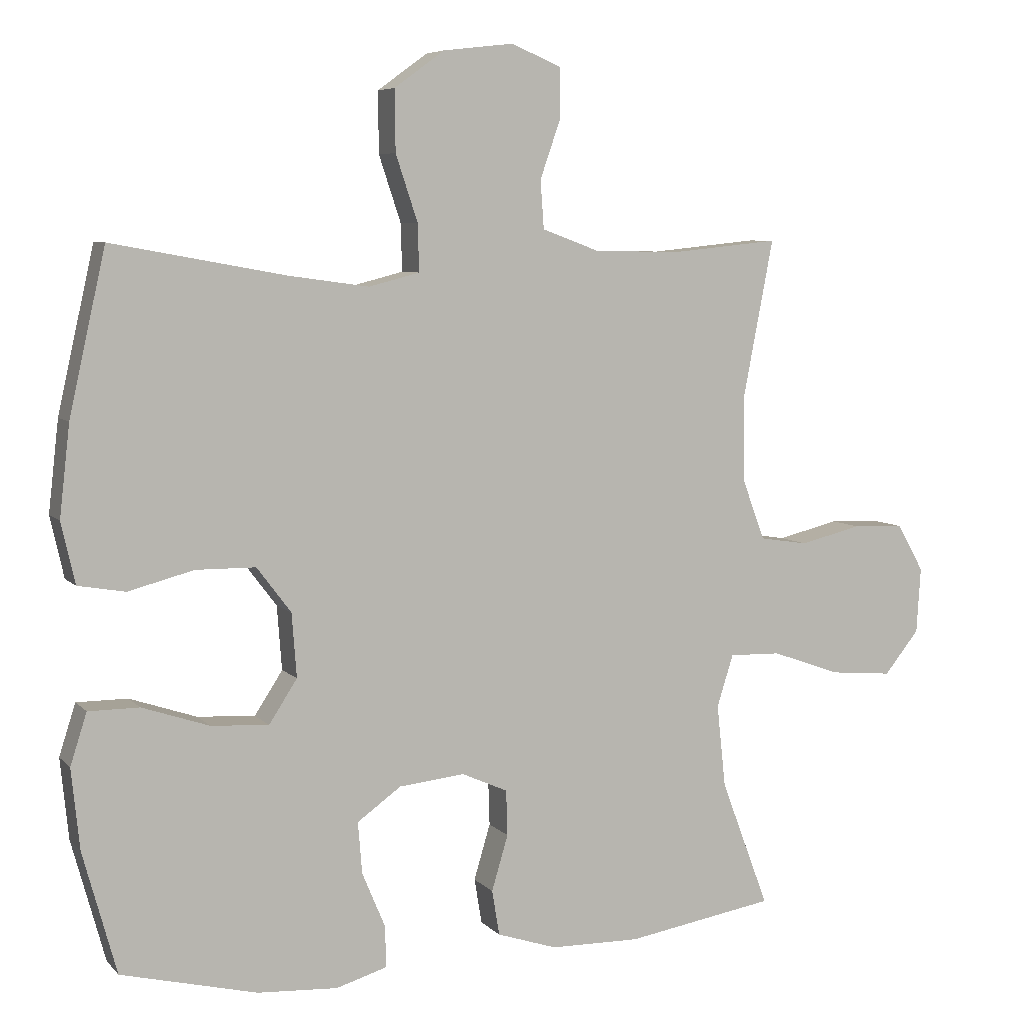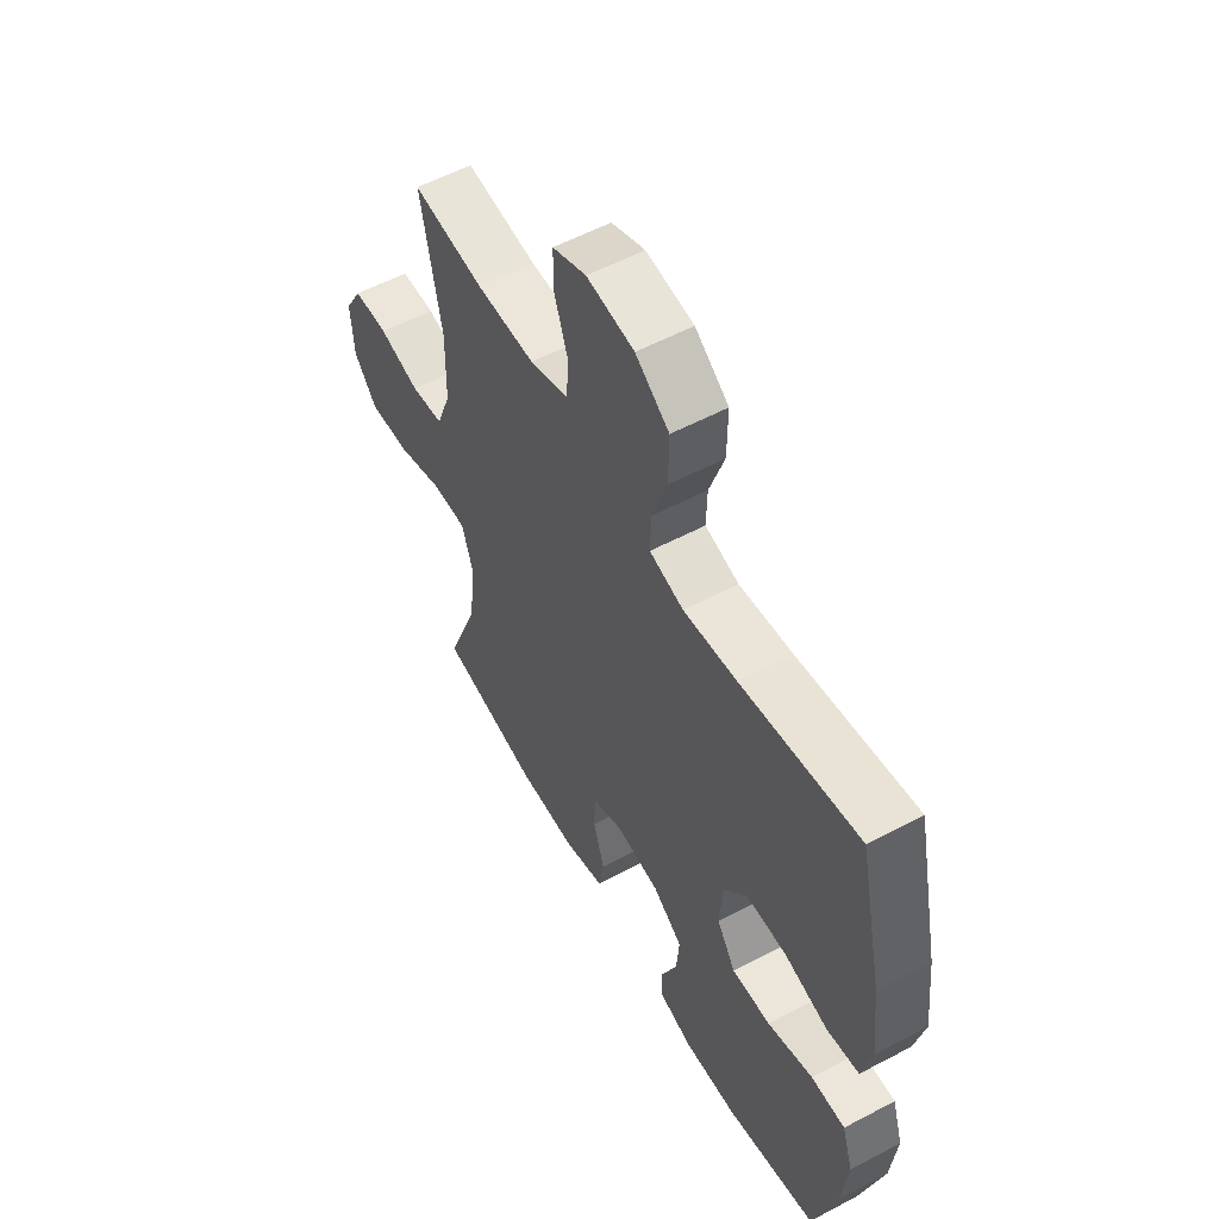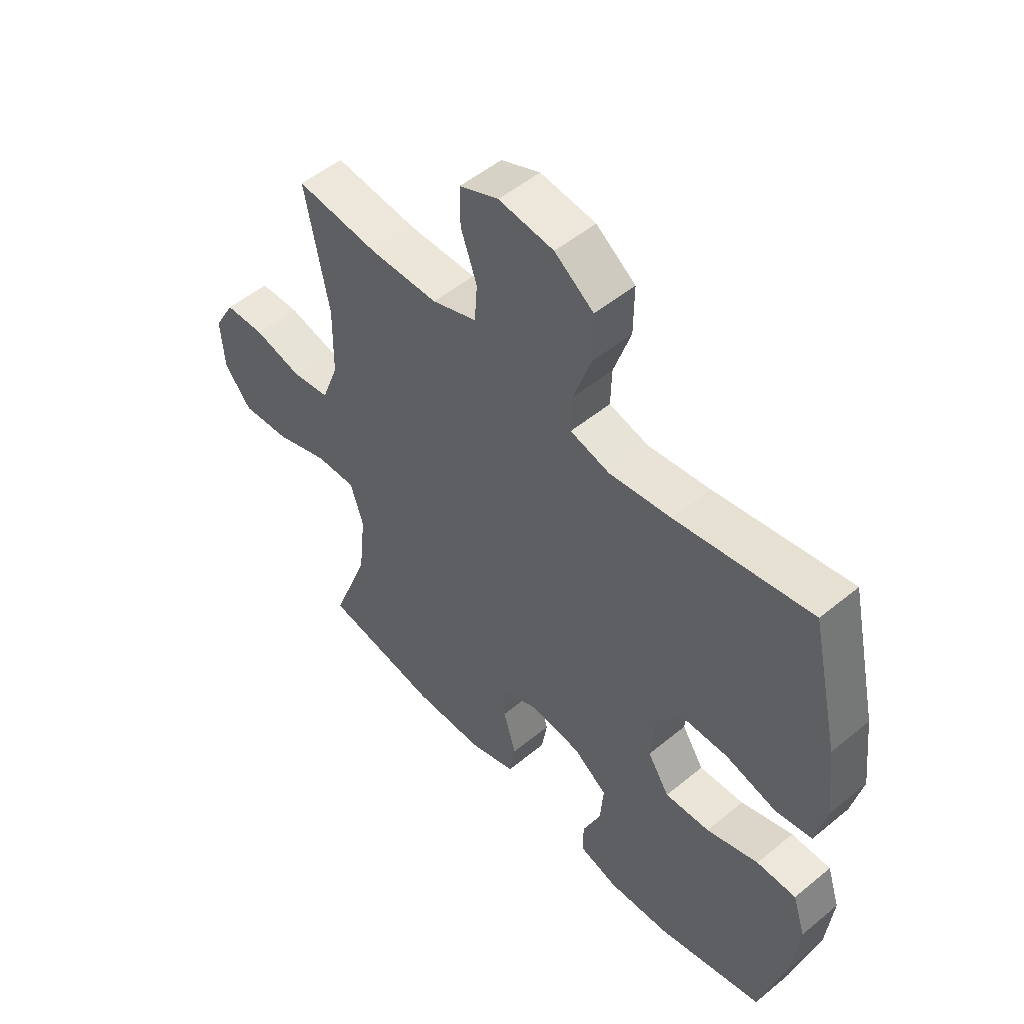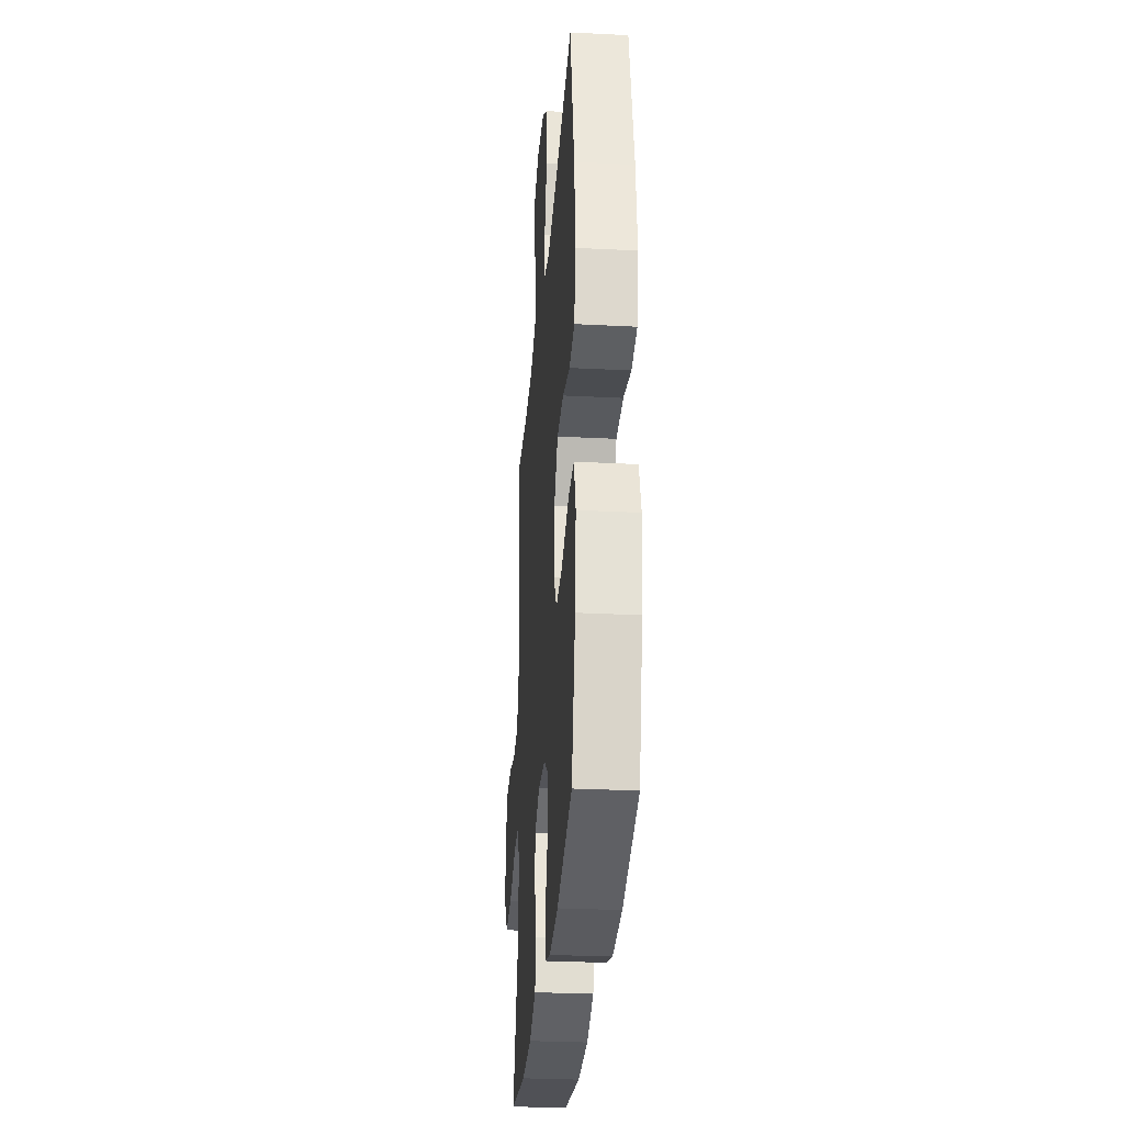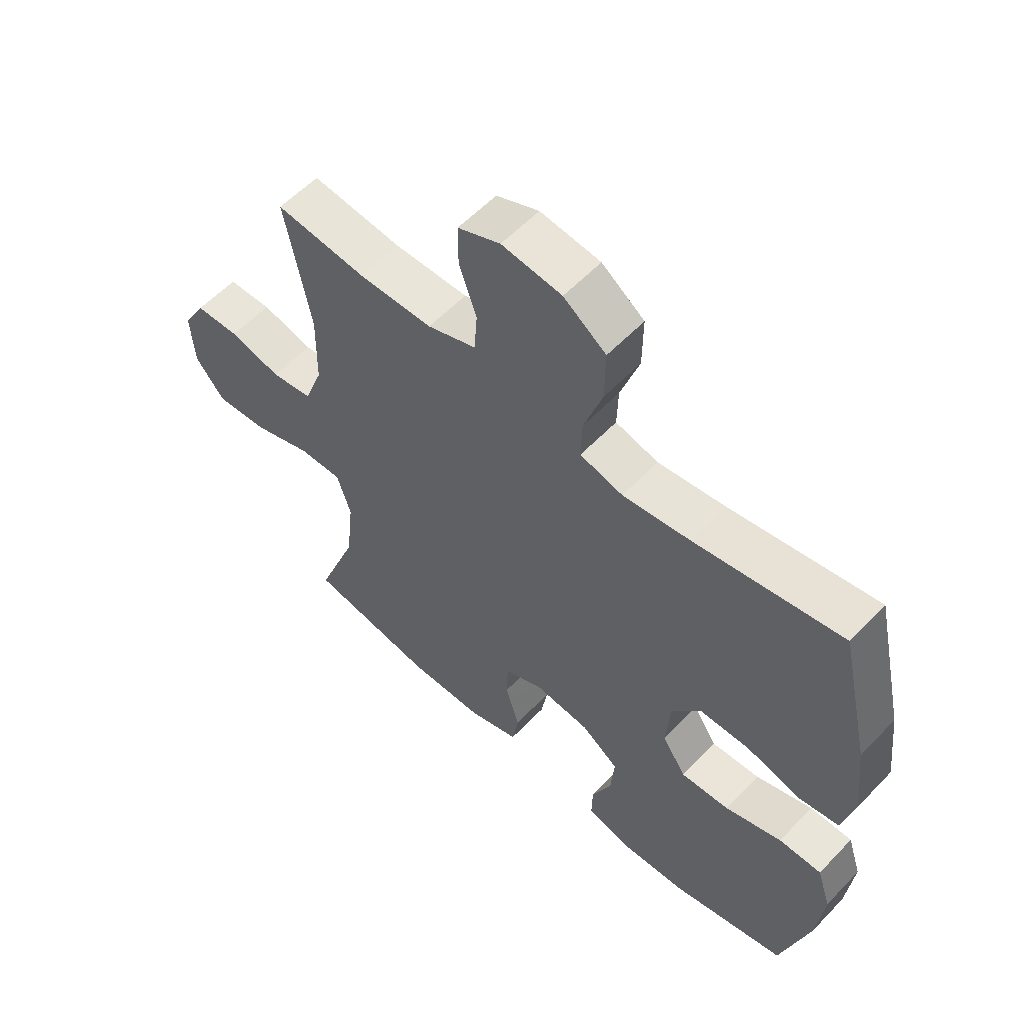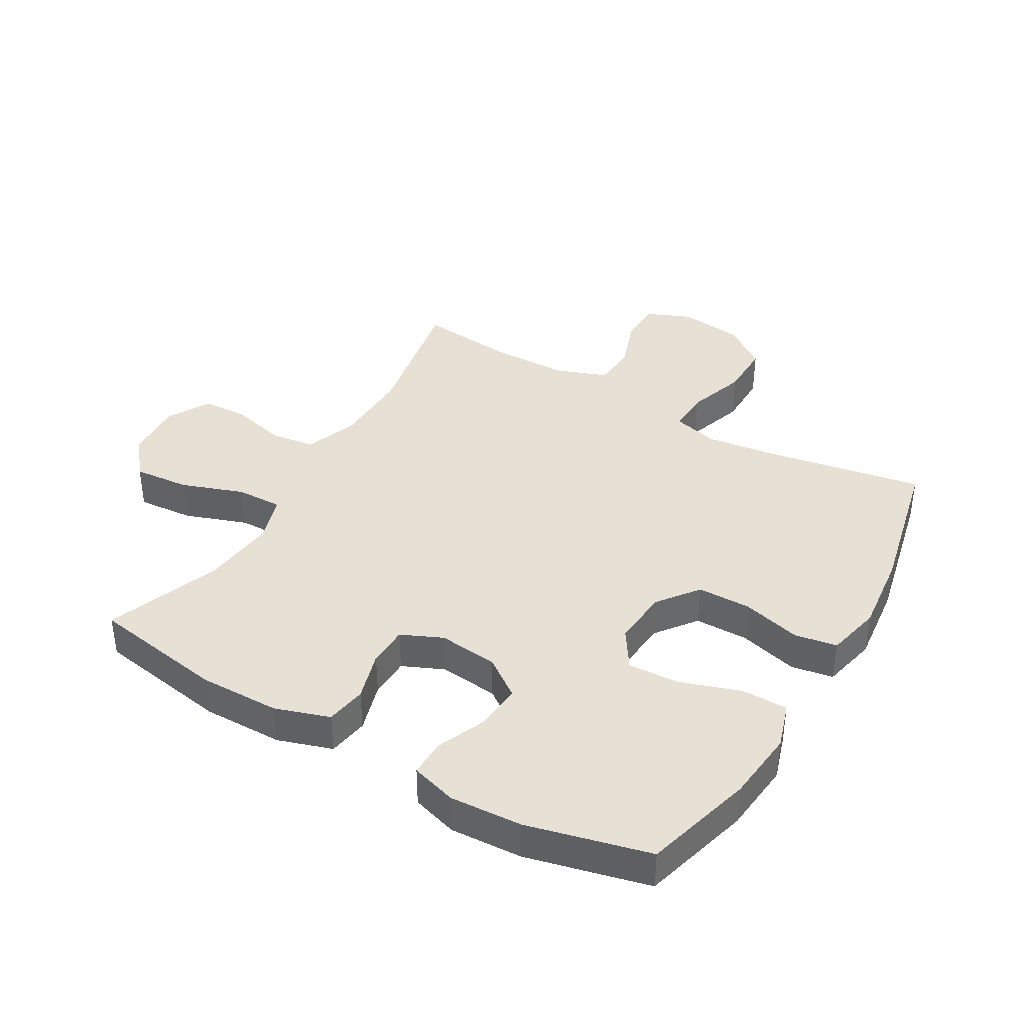
<metadata>
{"format":"obj","ext":"obj","renderer":"f3d","projection":"perspective","resolution":1024,"background":"white","views":[{"elev":6.5,"azim":-22.3,"up":"+Z"},{"elev":56.6,"azim":-118.9,"up":"+Z"},{"elev":51.8,"azim":-131.7,"up":"+Z"},{"elev":-29.8,"azim":-94.3,"up":"+Z"},{"elev":57.7,"azim":-137.0,"up":"+Z"},{"elev":39.0,"azim":-149.7,"up":"+Y"}]}
</metadata>
<code>
v -0.5 0.07 0.5
v -0.246 0.07 0.454
v -0.13 0.07 0.438
v -0.056 0.07 0.457
v -0.058 0.07 0.526
v -0.09 0.07 0.622
v -0.091 0.07 0.711
v -0.018 0.07 0.764
v 0.085 0.07 0.776
v 0.158 0.07 0.745
v 0.158 0.07 0.673
v 0.128 0.07 0.587
v 0.133 0.07 0.517
v 0.217 0.07 0.486
v 0.344 0.07 0.484
v 0.5 0.07 0.5
v 0.456 0.07 0.271
v 0.458 0.07 0.143
v 0.49 0.07 0.057
v 0.561 0.07 0.046
v 0.65 0.07 0.068
v 0.726 0.07 0.065
v 0.765 0.07 -0.004
v 0.759 0.07 -0.1
v 0.708 0.07 -0.163
v 0.617 0.07 -0.155
v 0.516 0.07 -0.119
v 0.441 0.07 -0.117
v 0.417 0.07 -0.193
v 0.43 0.07 -0.314
v 0.5 0.07 -0.5
v 0.283 0.07 -0.536
v 0.152 0.07 -0.534
v 0.064 0.07 -0.505
v 0.053 0.07 -0.439
v 0.077 0.07 -0.358
v 0.075 0.07 -0.292
v 0.008 0.07 -0.262
v -0.088 0.07 -0.272
v -0.152 0.07 -0.318
v -0.146 0.07 -0.393
v -0.112 0.07 -0.474
v -0.111 0.07 -0.534
v -0.185 0.07 -0.556
v -0.302 0.07 -0.549
v -0.5 0.07 -0.5
v -0.549 0.07 -0.322
v -0.561 0.07 -0.205
v -0.537 0.07 -0.13
v -0.463 0.07 -0.13
v -0.365 0.07 -0.163
v -0.281 0.07 -0.168
v -0.24 0.07 -0.105
v -0.247 0.07 -0.012
v -0.297 0.07 0.054
v -0.384 0.07 0.055
v -0.479 0.07 0.03
v -0.548 0.07 0.042
v -0.568 0.07 0.131
v -0.553 0.07 0.263
v -0.5 0 0.5
v -0.246 0 0.454
v -0.13 0 0.438
v -0.056 0 0.457
v -0.058 0 0.526
v -0.09 0 0.622
v -0.091 0 0.711
v -0.018 0 0.764
v 0.085 0 0.776
v 0.158 0 0.745
v 0.158 0 0.673
v 0.128 0 0.587
v 0.133 0 0.517
v 0.217 0 0.486
v 0.344 0 0.484
v 0.5 0 0.5
v 0.456 0 0.271
v 0.458 0 0.143
v 0.49 0 0.057
v 0.561 0 0.046
v 0.65 0 0.068
v 0.726 0 0.065
v 0.765 0 -0.004
v 0.759 0 -0.1
v 0.708 0 -0.163
v 0.617 0 -0.155
v 0.516 0 -0.119
v 0.441 0 -0.117
v 0.417 0 -0.193
v 0.43 0 -0.314
v 0.5 0 -0.5
v 0.283 0 -0.536
v 0.152 0 -0.534
v 0.064 0 -0.505
v 0.053 0 -0.439
v 0.077 0 -0.358
v 0.075 0 -0.292
v 0.008 0 -0.262
v -0.088 0 -0.272
v -0.152 0 -0.318
v -0.146 0 -0.393
v -0.112 0 -0.474
v -0.111 0 -0.534
v -0.185 0 -0.556
v -0.302 0 -0.549
v -0.5 0 -0.5
v -0.549 0 -0.322
v -0.561 0 -0.205
v -0.537 0 -0.13
v -0.463 0 -0.13
v -0.365 0 -0.163
v -0.281 0 -0.168
v -0.24 0 -0.105
v -0.247 0 -0.012
v -0.297 0 0.054
v -0.384 0 0.055
v -0.479 0 0.03
v -0.548 0 0.042
v -0.568 0 0.131
v -0.553 0 0.263
f 60 1 2
f 59 60 2
f 58 59 2
f 57 58 2
f 56 57 2
f 55 56 2 3
f 54 55 3 4
f 53 54 4
f 49 50 51
f 48 49 51
f 47 48 51
f 46 47 51
f 45 46 51
f 44 45 51
f 43 44 51
f 42 43 51
f 41 42 51
f 40 41 51 52
f 39 40 52 53
f 34 35 36
f 33 34 36
f 32 33 36
f 31 32 36
f 30 31 36
f 29 30 36 37
f 28 29 37 38
f 25 26 27
f 24 25 27
f 23 24 27
f 22 23 27
f 21 22 27
f 20 21 27
f 19 20 27 28
f 39 53 4
f 38 39 4
f 28 38 4
f 19 28 4
f 18 19 4
f 10 11 12
f 9 10 12
f 8 9 12
f 7 8 12
f 6 7 12
f 5 6 12
f 5 12 13
f 5 13 14
f 4 5 14
f 18 4 14
f 17 18 14
f 17 14 15
f 15 16 17
f 62 61 120
f 62 120 119
f 62 119 118
f 62 118 117
f 62 117 116
f 63 62 116 115
f 64 63 115 114
f 64 114 113
f 111 110 109
f 111 109 108
f 111 108 107
f 111 107 106
f 111 106 105
f 111 105 104
f 111 104 103
f 111 103 102
f 111 102 101
f 112 111 101 100
f 113 112 100 99
f 96 95 94
f 96 94 93
f 96 93 92
f 96 92 91
f 96 91 90
f 97 96 90 89
f 98 97 89 88
f 87 86 85
f 87 85 84
f 87 84 83
f 87 83 82
f 87 82 81
f 87 81 80
f 88 87 80 79
f 64 113 99
f 64 99 98
f 64 98 88
f 64 88 79
f 64 79 78
f 72 71 70
f 72 70 69
f 72 69 68
f 72 68 67
f 72 67 66
f 72 66 65
f 73 72 65
f 74 73 65
f 74 65 64
f 74 64 78
f 74 78 77
f 75 74 77
f 77 76 75
f 1 61 62 2
f 2 62 63 3
f 3 63 64 4
f 4 64 65 5
f 5 65 66 6
f 6 66 67 7
f 7 67 68 8
f 8 68 69 9
f 9 69 70 10
f 10 70 71 11
f 11 71 72 12
f 12 72 73 13
f 13 73 74 14
f 14 74 75 15
f 15 75 76 16
f 16 76 77 17
f 17 77 78 18
f 18 78 79 19
f 19 79 80 20
f 20 80 81 21
f 21 81 82 22
f 22 82 83 23
f 23 83 84 24
f 24 84 85 25
f 25 85 86 26
f 26 86 87 27
f 27 87 88 28
f 28 88 89 29
f 29 89 90 30
f 30 90 91 31
f 31 91 92 32
f 32 92 93 33
f 33 93 94 34
f 34 94 95 35
f 35 95 96 36
f 36 96 97 37
f 37 97 98 38
f 38 98 99 39
f 39 99 100 40
f 40 100 101 41
f 41 101 102 42
f 42 102 103 43
f 43 103 104 44
f 44 104 105 45
f 45 105 106 46
f 46 106 107 47
f 47 107 108 48
f 48 108 109 49
f 49 109 110 50
f 50 110 111 51
f 51 111 112 52
f 52 112 113 53
f 53 113 114 54
f 54 114 115 55
f 55 115 116 56
f 56 116 117 57
f 57 117 118 58
f 58 118 119 59
f 59 119 120 60
f 60 120 61 1

</code>
